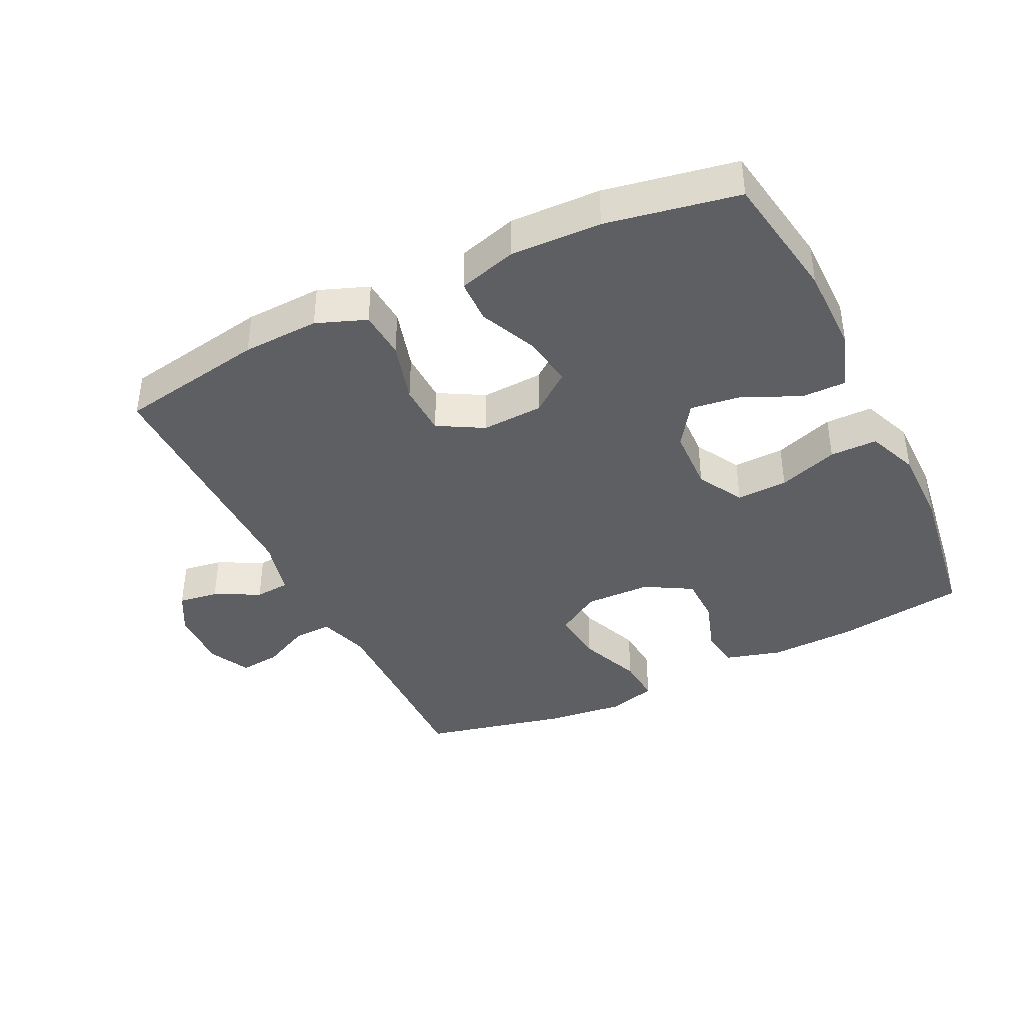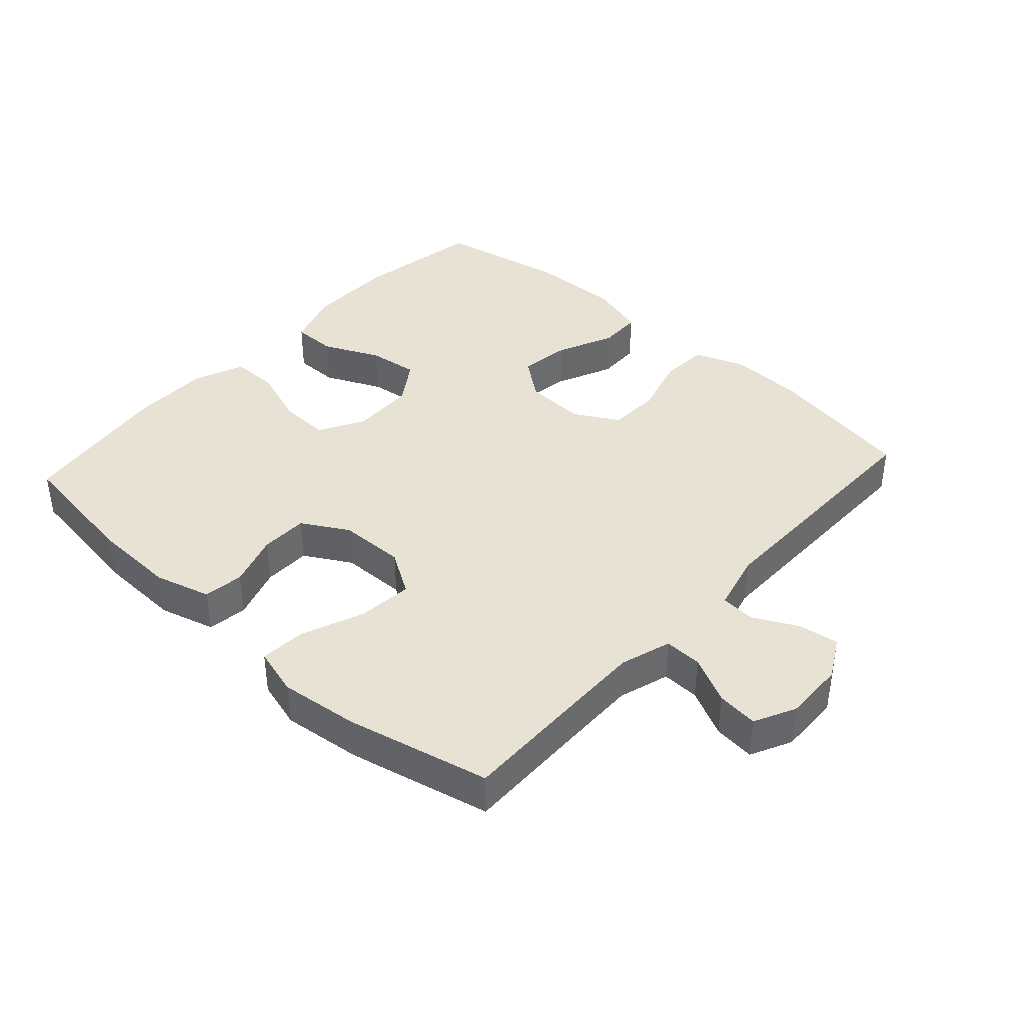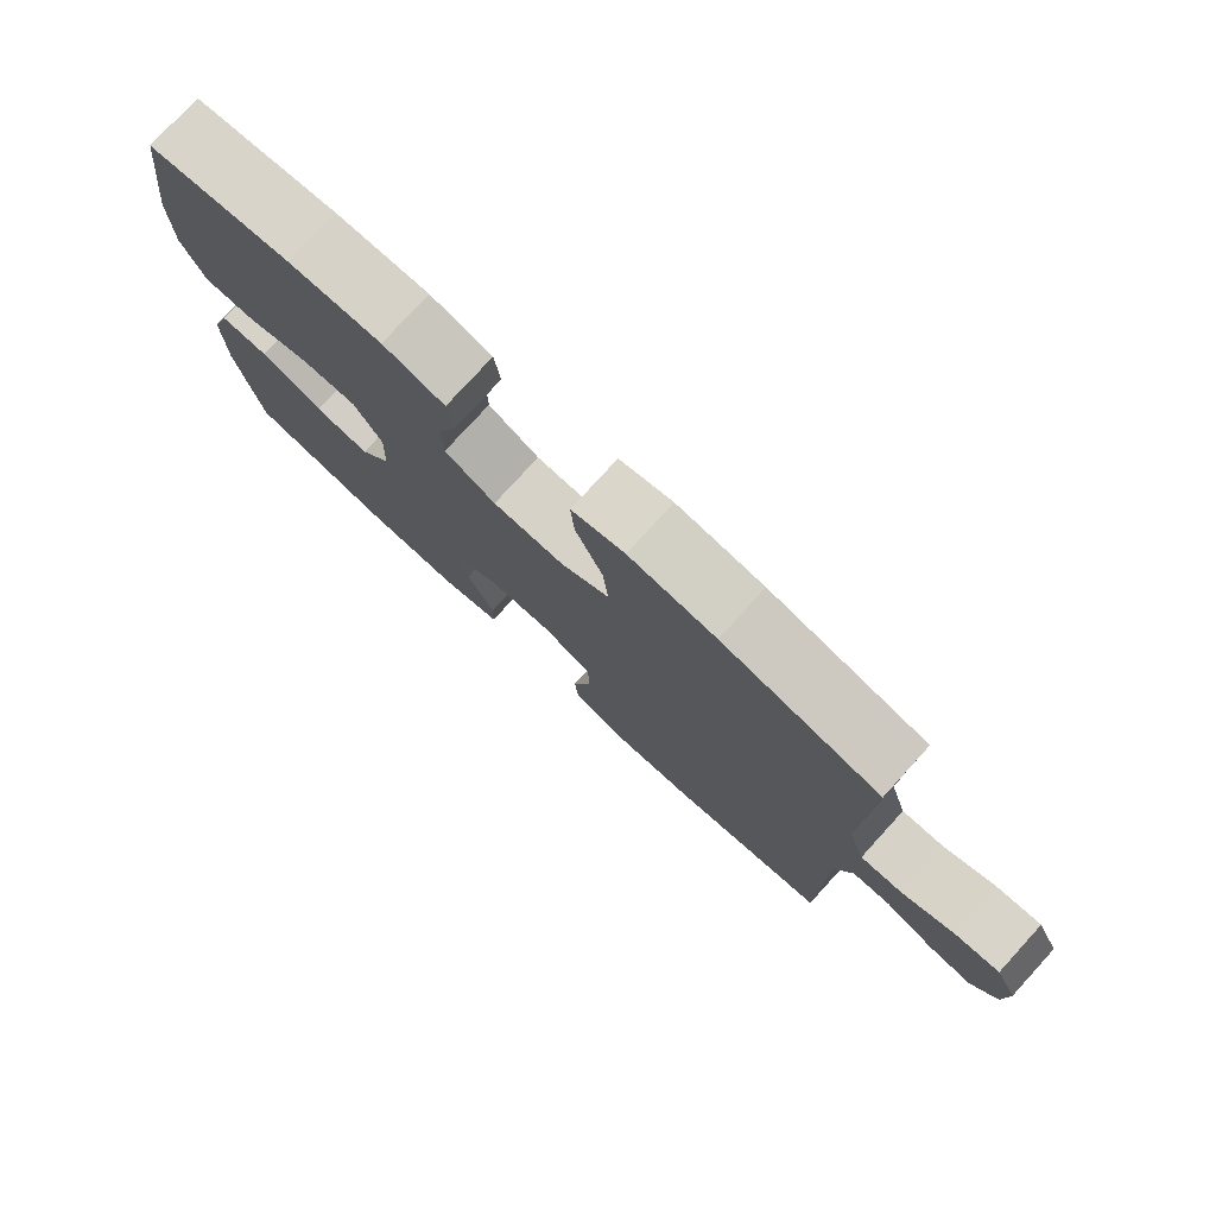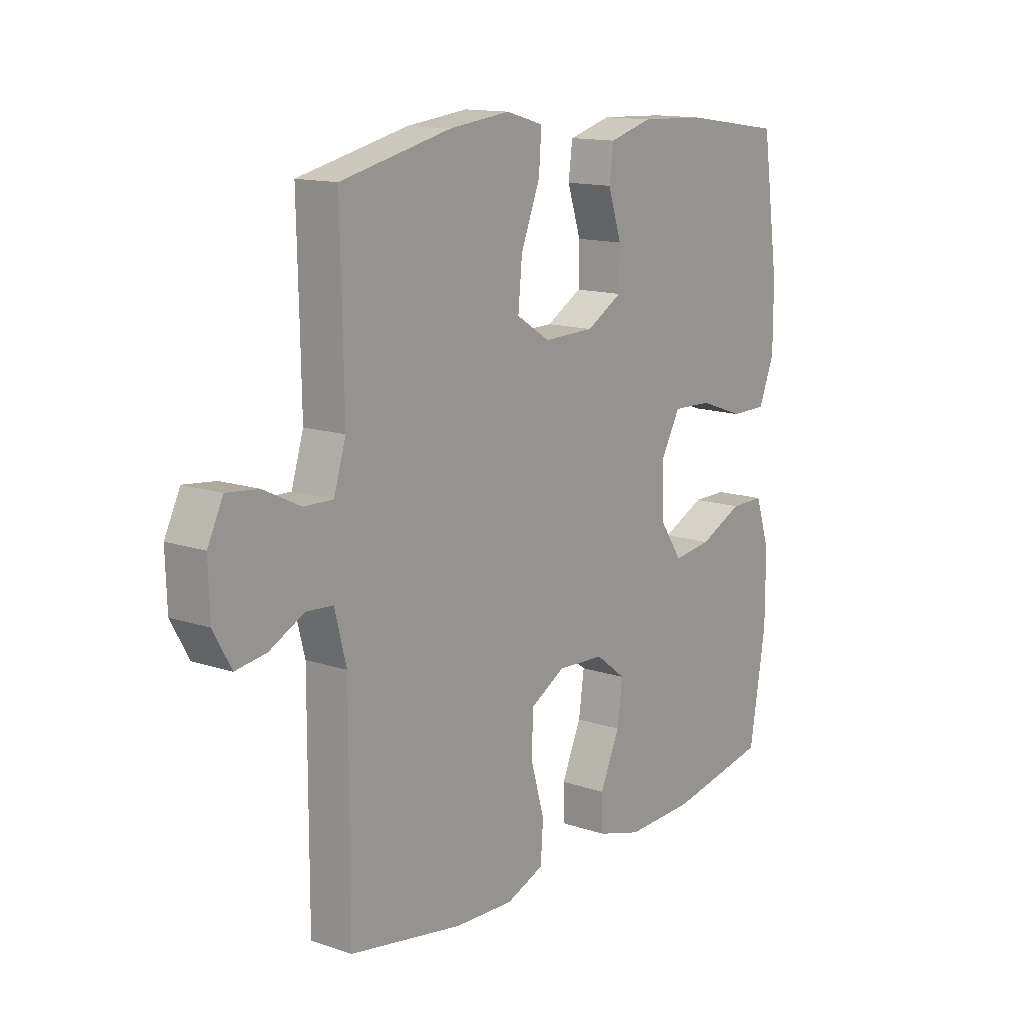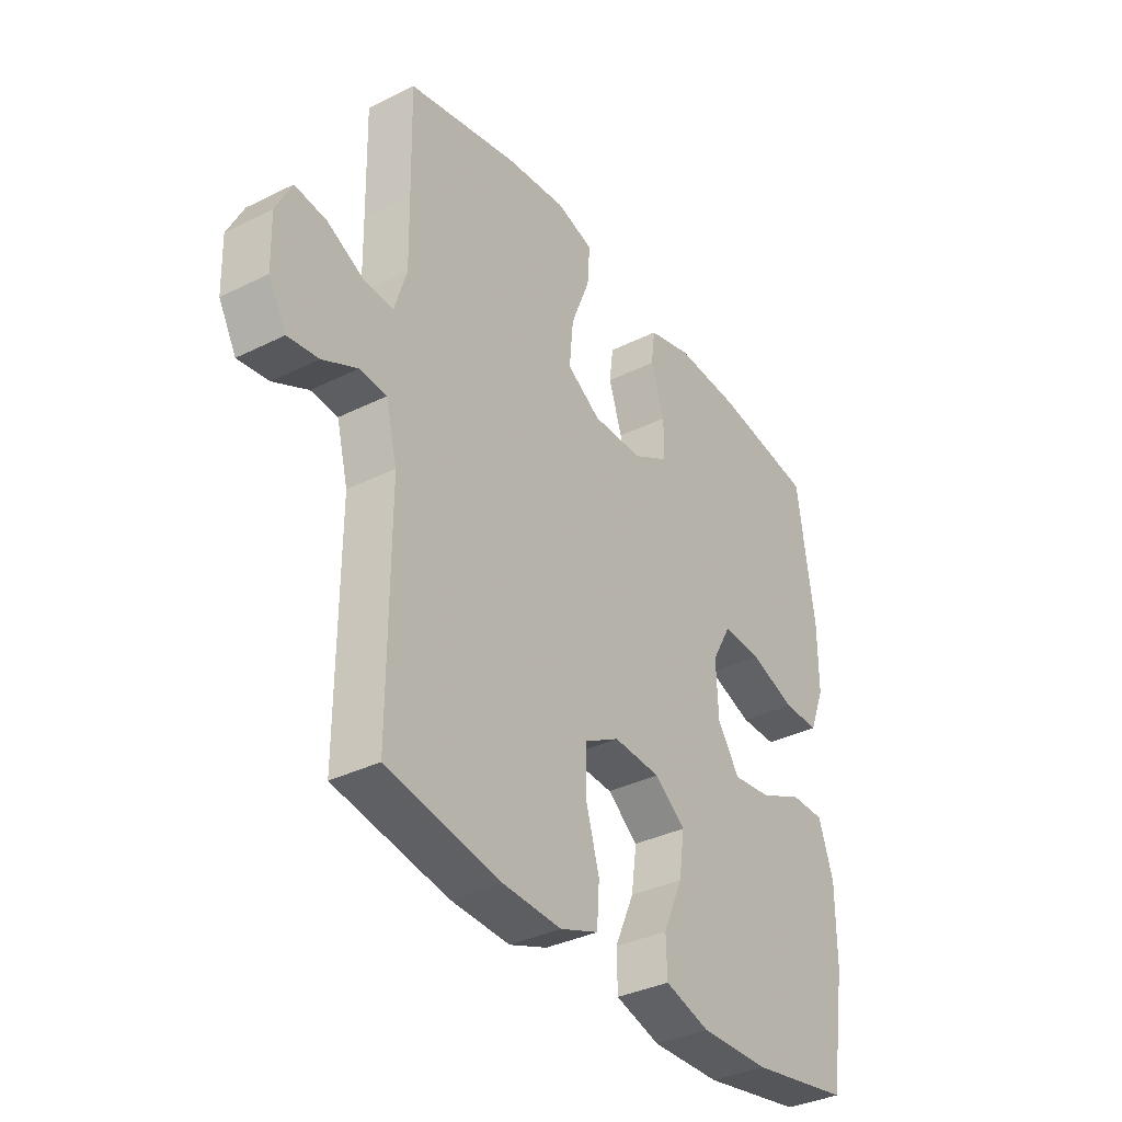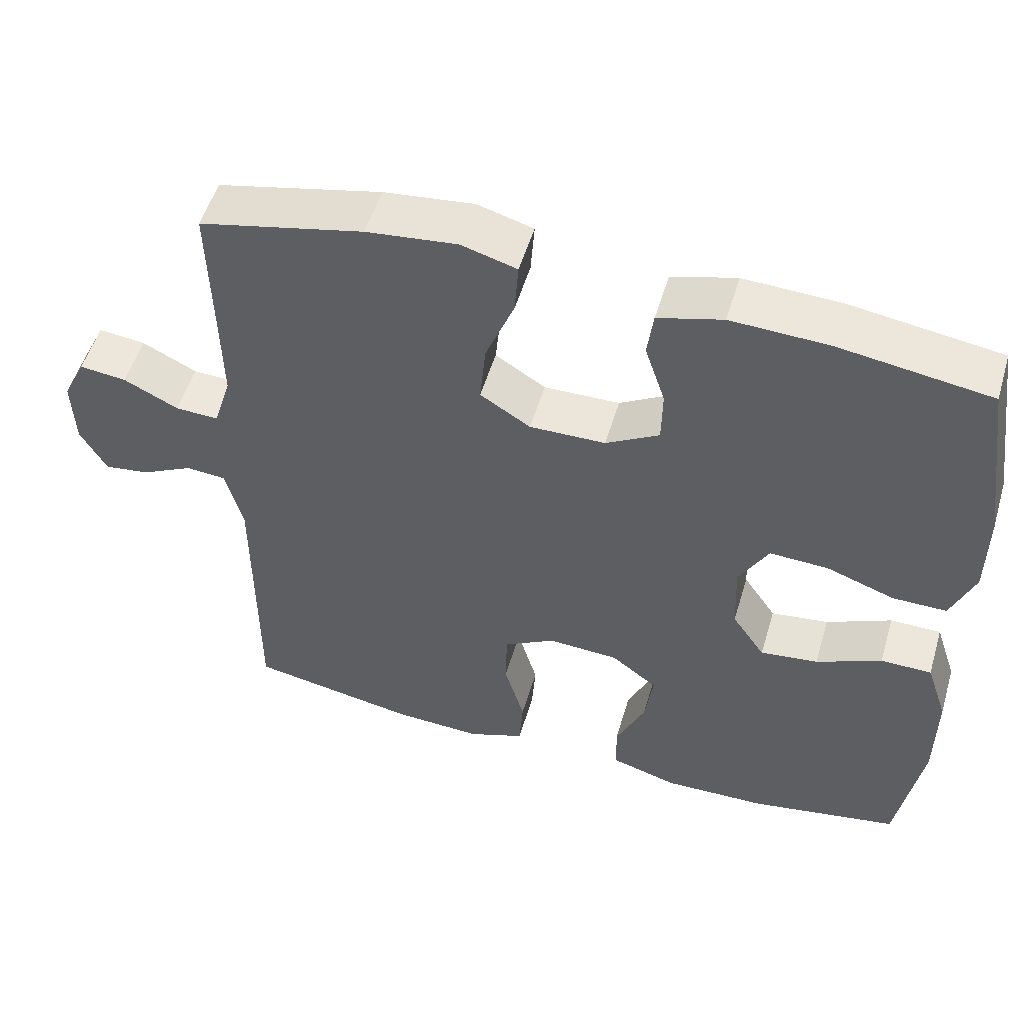
<metadata>
{"format":"obj","ext":"obj","renderer":"f3d","projection":"perspective","resolution":1024,"background":"white","views":[{"elev":-39.8,"azim":-154.0,"up":"+Y"},{"elev":39.7,"azim":42.3,"up":"+Y"},{"elev":78.1,"azim":42.4,"up":"+Z"},{"elev":13.8,"azim":126.8,"up":"+Z"},{"elev":-35.7,"azim":123.2,"up":"+Z"},{"elev":52.9,"azim":-163.5,"up":"+Z"}]}
</metadata>
<code>
v -0.5 0.07 0.5
v -0.3 0.07 0.529
v -0.17 0.07 0.534
v -0.084 0.07 0.51
v -0.076 0.07 0.448
v -0.103 0.07 0.366
v -0.102 0.07 0.293
v -0.031 0.07 0.252
v 0.07 0.07 0.25
v 0.137 0.07 0.292
v 0.129 0.07 0.376
v 0.091 0.07 0.472
v 0.086 0.07 0.543
v 0.16 0.07 0.564
v 0.281 0.07 0.55
v 0.5 0.07 0.5
v 0.496 0.07 0.312
v 0.494 0.07 0.19
v 0.518 0.07 0.112
v 0.576 0.07 0.114
v 0.649 0.07 0.15
v 0.712 0.07 0.157
v 0.743 0.07 0.094
v 0.74 0.07 0
v 0.705 0.07 -0.063
v 0.644 0.07 -0.054
v 0.575 0.07 -0.019
v 0.522 0.07 -0.023
v 0.499 0.07 -0.113
v 0.5 0.07 -0.5
v 0.275 0.07 -0.54
v 0.158 0.07 -0.545
v 0.082 0.07 -0.516
v 0.077 0.07 -0.443
v 0.104 0.07 -0.349
v 0.102 0.07 -0.269
v 0.033 0.07 -0.23
v -0.061 0.07 -0.235
v -0.122 0.07 -0.282
v -0.111 0.07 -0.36
v -0.072 0.07 -0.448
v -0.074 0.07 -0.515
v -0.163 0.07 -0.541
v -0.3 0.07 -0.537
v -0.5 0.07 -0.5
v -0.532 0.07 -0.304
v -0.532 0.07 -0.169
v -0.503 0.07 -0.082
v -0.435 0.07 -0.082
v -0.348 0.07 -0.122
v -0.271 0.07 -0.132
v -0.227 0.07 -0.067
v -0.223 0.07 0.031
v -0.262 0.07 0.101
v -0.34 0.07 0.098
v -0.431 0.07 0.066
v -0.503 0.07 0.066
v -0.534 0.07 0.144
v -0.534 0.07 0.264
v -0.5 0 0.5
v -0.3 0 0.529
v -0.17 0 0.534
v -0.084 0 0.51
v -0.076 0 0.448
v -0.103 0 0.366
v -0.102 0 0.293
v -0.031 0 0.252
v 0.07 0 0.25
v 0.137 0 0.292
v 0.129 0 0.376
v 0.091 0 0.472
v 0.086 0 0.543
v 0.16 0 0.564
v 0.281 0 0.55
v 0.5 0 0.5
v 0.496 0 0.312
v 0.494 0 0.19
v 0.518 0 0.112
v 0.576 0 0.114
v 0.649 0 0.15
v 0.712 0 0.157
v 0.743 0 0.094
v 0.74 0 0
v 0.705 0 -0.063
v 0.644 0 -0.054
v 0.575 0 -0.019
v 0.522 0 -0.023
v 0.499 0 -0.113
v 0.5 0 -0.5
v 0.275 0 -0.54
v 0.158 0 -0.545
v 0.082 0 -0.516
v 0.077 0 -0.443
v 0.104 0 -0.349
v 0.102 0 -0.269
v 0.033 0 -0.23
v -0.061 0 -0.235
v -0.122 0 -0.282
v -0.111 0 -0.36
v -0.072 0 -0.448
v -0.074 0 -0.515
v -0.163 0 -0.541
v -0.3 0 -0.537
v -0.5 0 -0.5
v -0.532 0 -0.304
v -0.532 0 -0.169
v -0.503 0 -0.082
v -0.435 0 -0.082
v -0.348 0 -0.122
v -0.271 0 -0.132
v -0.227 0 -0.067
v -0.223 0 0.031
v -0.262 0 0.101
v -0.34 0 0.098
v -0.431 0 0.066
v -0.503 0 0.066
v -0.534 0 0.144
v -0.534 0 0.264
f 4 5 6
f 3 4 6
f 2 3 6
f 1 2 6
f 59 1 6
f 58 59 6
f 57 58 6
f 56 57 6
f 55 56 6
f 54 55 6 7
f 53 54 7 8
f 52 53 8 9
f 51 52 9 10
f 48 49 50
f 47 48 50
f 46 47 50
f 45 46 50
f 44 45 50
f 43 44 50
f 42 43 50
f 41 42 50
f 40 41 50
f 39 40 50 51
f 38 39 51 10
f 33 34 35
f 32 33 35
f 31 32 35
f 30 31 35
f 29 30 35
f 28 29 35 36
f 25 26 27
f 24 25 27
f 23 24 27
f 22 23 27
f 21 22 27
f 20 21 27
f 19 20 27 28
f 28 36 37
f 19 28 37
f 18 19 37
f 15 16 17
f 14 15 17
f 13 14 17
f 12 13 17
f 11 12 17
f 10 11 17 18
f 10 18 37 38
f 65 64 63
f 65 63 62
f 65 62 61
f 65 61 60
f 65 60 118
f 65 118 117
f 65 117 116
f 65 116 115
f 65 115 114
f 66 65 114 113
f 67 66 113 112
f 68 67 112 111
f 69 68 111 110
f 109 108 107
f 109 107 106
f 109 106 105
f 109 105 104
f 109 104 103
f 109 103 102
f 109 102 101
f 109 101 100
f 109 100 99
f 110 109 99 98
f 69 110 98 97
f 94 93 92
f 94 92 91
f 94 91 90
f 94 90 89
f 94 89 88
f 95 94 88 87
f 86 85 84
f 86 84 83
f 86 83 82
f 86 82 81
f 86 81 80
f 86 80 79
f 87 86 79 78
f 96 95 87
f 96 87 78
f 96 78 77
f 76 75 74
f 76 74 73
f 76 73 72
f 76 72 71
f 76 71 70
f 77 76 70 69
f 97 96 77 69
f 1 60 61 2
f 2 61 62 3
f 3 62 63 4
f 4 63 64 5
f 5 64 65 6
f 6 65 66 7
f 7 66 67 8
f 8 67 68 9
f 9 68 69 10
f 10 69 70 11
f 11 70 71 12
f 12 71 72 13
f 13 72 73 14
f 14 73 74 15
f 15 74 75 16
f 16 75 76 17
f 17 76 77 18
f 18 77 78 19
f 19 78 79 20
f 20 79 80 21
f 21 80 81 22
f 22 81 82 23
f 23 82 83 24
f 24 83 84 25
f 25 84 85 26
f 26 85 86 27
f 27 86 87 28
f 28 87 88 29
f 29 88 89 30
f 30 89 90 31
f 31 90 91 32
f 32 91 92 33
f 33 92 93 34
f 34 93 94 35
f 35 94 95 36
f 36 95 96 37
f 37 96 97 38
f 38 97 98 39
f 39 98 99 40
f 40 99 100 41
f 41 100 101 42
f 42 101 102 43
f 43 102 103 44
f 44 103 104 45
f 45 104 105 46
f 46 105 106 47
f 47 106 107 48
f 48 107 108 49
f 49 108 109 50
f 50 109 110 51
f 51 110 111 52
f 52 111 112 53
f 53 112 113 54
f 54 113 114 55
f 55 114 115 56
f 56 115 116 57
f 57 116 117 58
f 58 117 118 59
f 59 118 60 1

</code>
